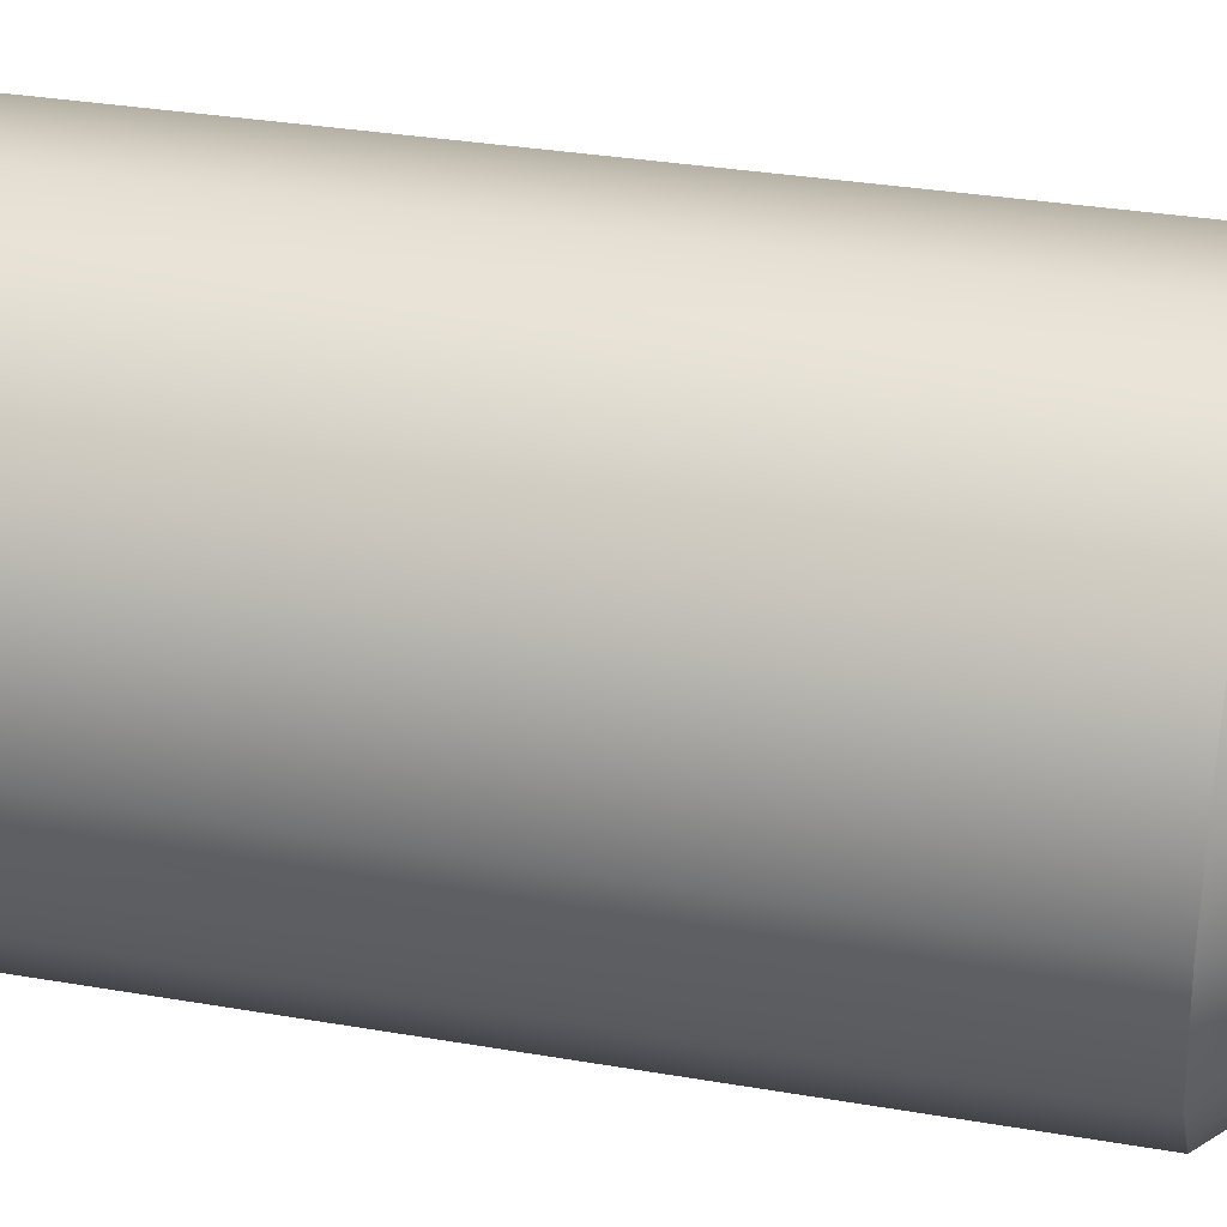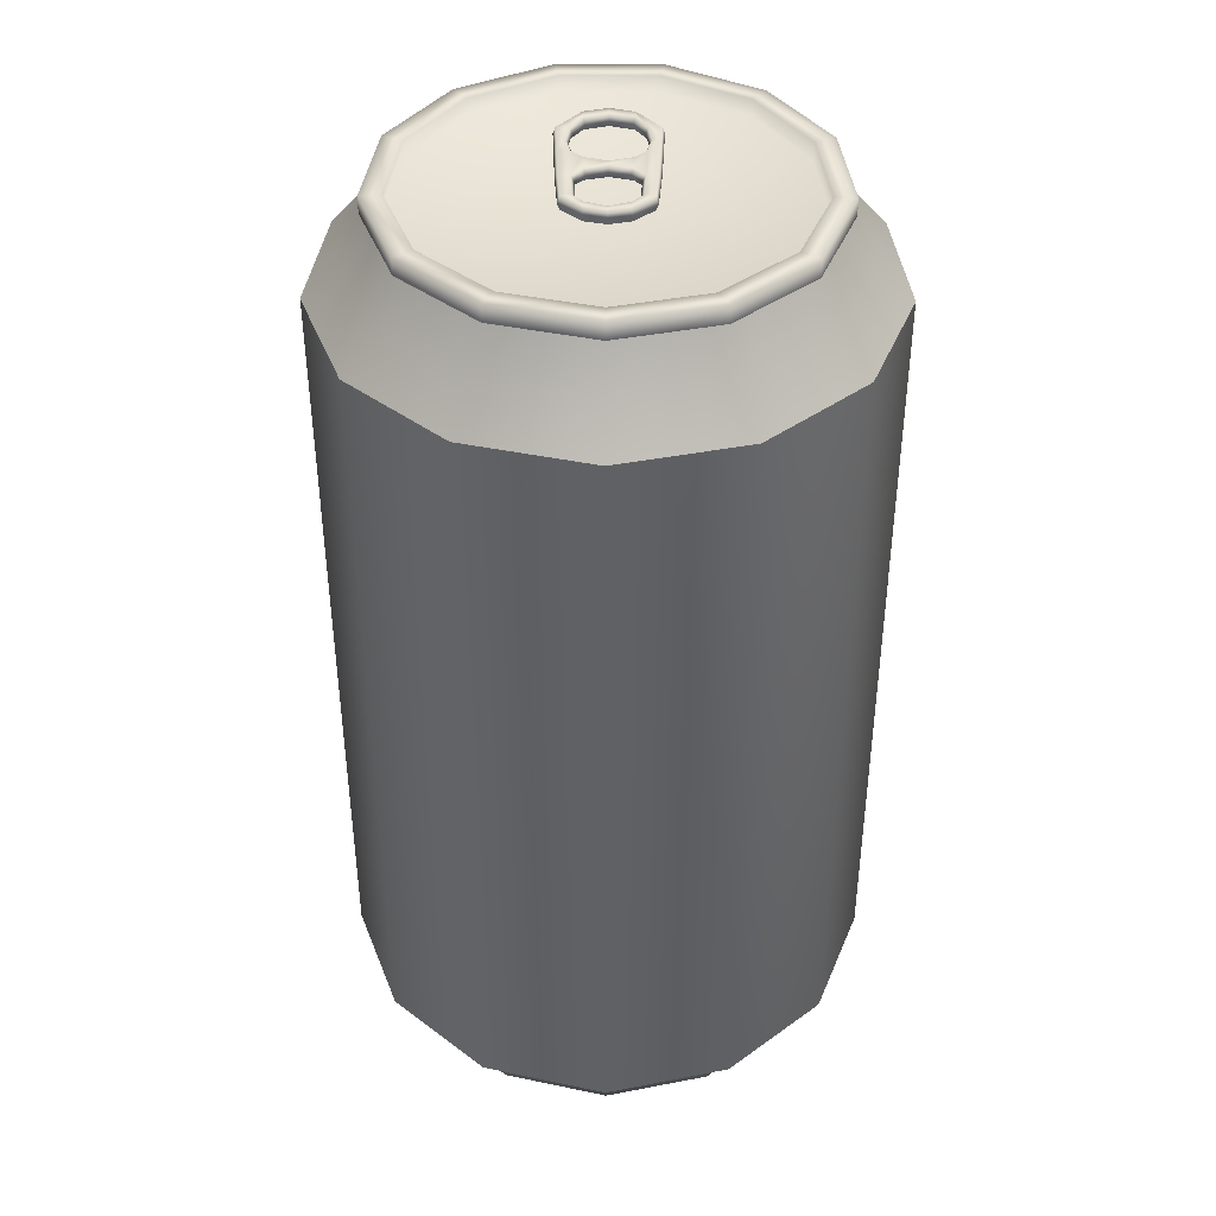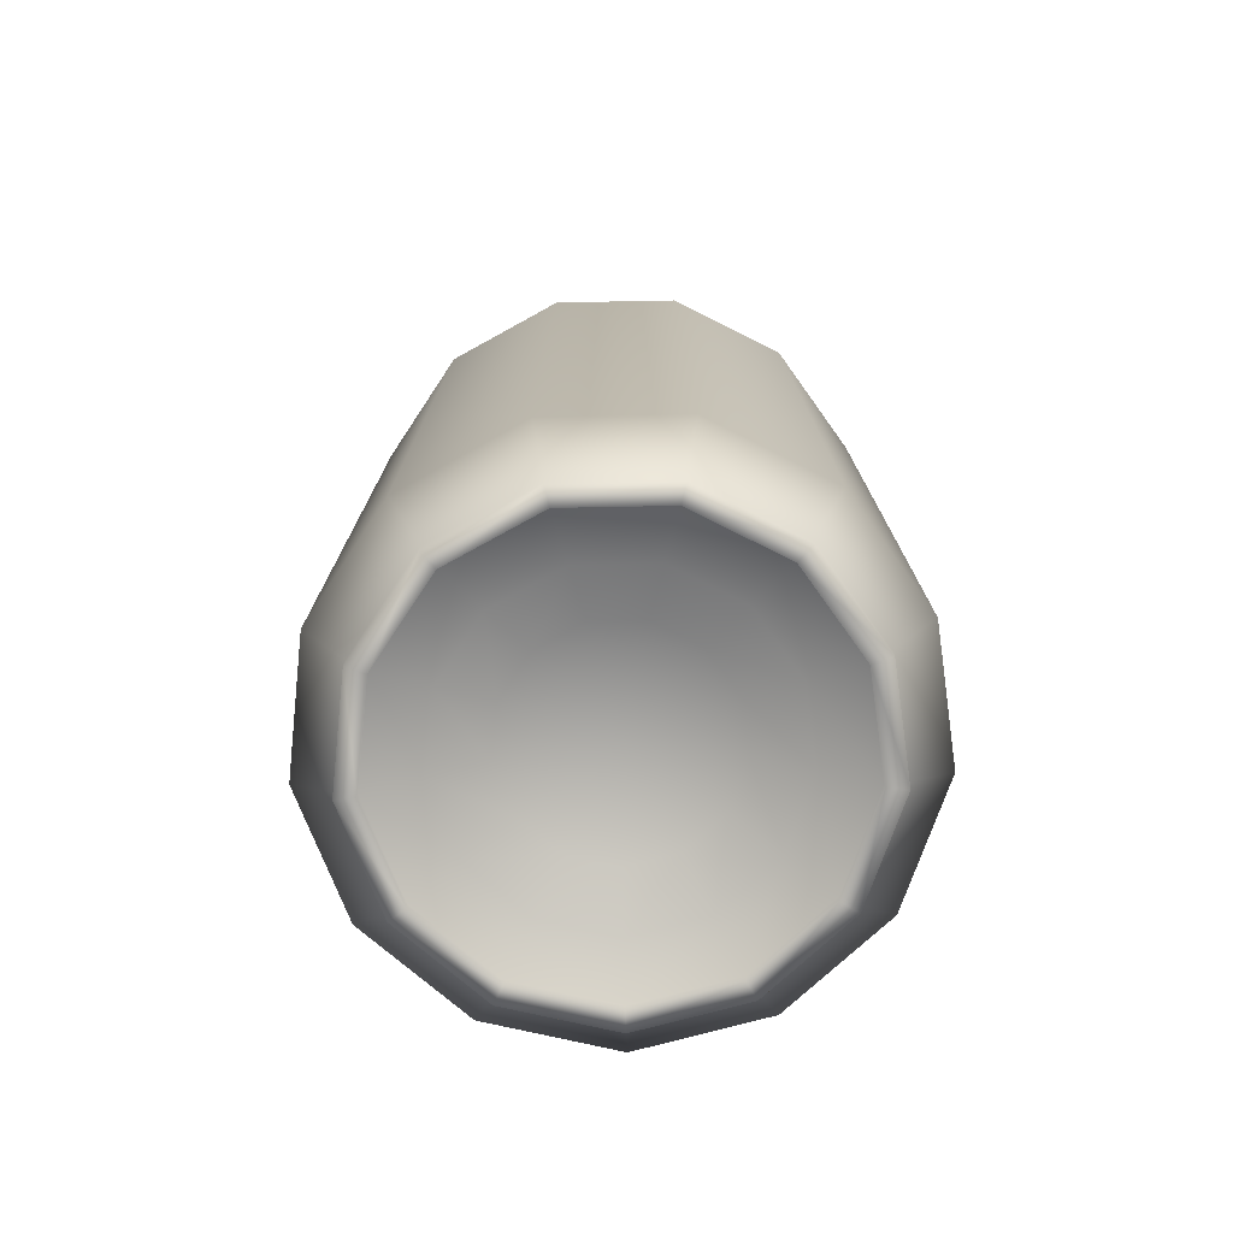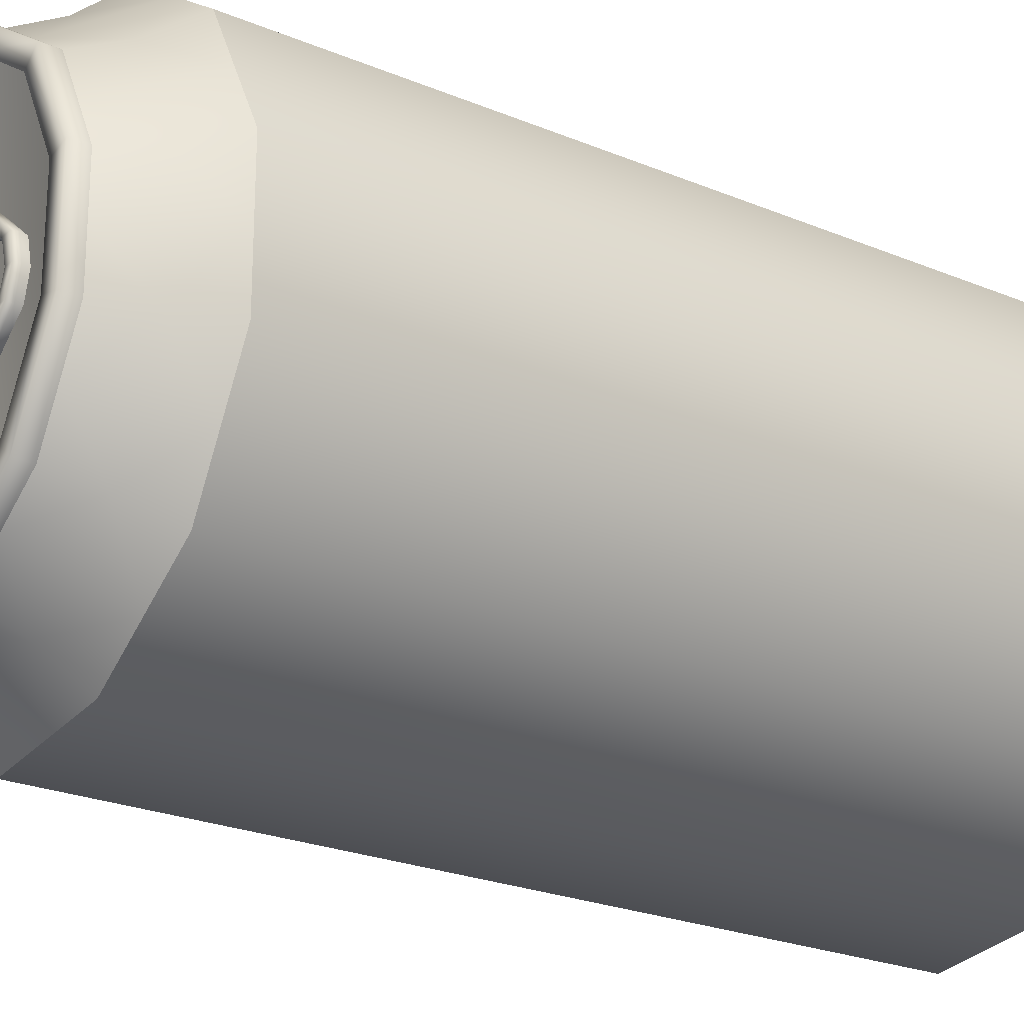
<metadata>
{"format":"obj","ext":"obj","renderer":"f3d","projection":"perspective","resolution":1024,"background":"white","views":[{"elev":31.5,"azim":103.8,"up":"+Z"},{"elev":40.8,"azim":90.5,"up":"+Y"},{"elev":-76.3,"azim":-172.0,"up":"+Y"},{"elev":-23.3,"azim":-125.5,"up":"+Z"}]}
</metadata>
<code>
g default
v 3.558 1.049 -1.891
v 2.267 1.049 -3.349
v 0.4459 1.049 -4.039
v -1.487 1.049 -3.805
v -3.09 1.049 -2.698
v -3.995 1.049 -0.9738
v -3.995 1.049 0.9738
v -3.09 1.049 2.698
v -1.487 1.049 3.805
v 0.4459 1.049 4.039
v 2.267 1.049 3.349
v 3.558 1.049 1.891
v 4.024 1.049 0
v 3.558 13.07 -1.891
v 2.267 13.07 -3.349
v 0.4459 13.07 -4.039
v -1.487 13.07 -3.805
v -3.09 13.07 -2.698
v -3.995 13.07 -0.9738
v -3.995 13.07 0.9738
v -3.09 13.07 2.698
v -1.487 13.07 3.805
v 0.4459 13.07 4.039
v 2.267 13.07 3.349
v 3.558 13.07 1.891
v 4.024 13.07 0
v 2.999 0.4486 -1.593
v 1.911 0.4486 -2.82
v 0.3778 0.4486 -3.402
v -1.25 0.4486 -3.204
v -2.6 0.4486 -2.272
v -3.363 0.4486 -0.8201
v -3.363 0.4486 0.8201
v -2.6 0.4486 2.272
v -1.25 0.4486 3.204
v 0.3778 0.4486 3.402
v 1.911 0.4486 2.82
v 2.999 0.4486 1.593
v 3.392 0.4486 0
v 2.999 0.1562 -1.593
v 1.911 0.1562 -2.82
v 0.3778 0.1562 -3.402
v -1.25 0.1562 -3.204
v -2.6 0.1562 -2.272
v -3.363 0.1562 -0.8201
v -3.363 0.1562 0.8201
v -2.6 0.1562 2.272
v -1.25 0.1562 3.204
v 0.3778 0.1562 3.402
v 1.911 0.1562 2.82
v 2.999 0.1562 1.593
v 3.392 0.1562 0
v 2.741 0.1562 -1.455
v 1.748 0.1562 -2.577
v 0.3464 0.1562 -3.108
v -1.141 0.1562 -2.927
v -2.374 0.1562 -2.076
v -3.071 0.1562 -0.7493
v -3.071 0.1562 0.7493
v -2.374 0.1562 2.076
v -1.141 0.1562 2.927
v 0.3464 0.1562 3.108
v 1.748 0.1562 2.577
v 2.741 0.1562 1.455
v 3.1 0.1562 0
v 2.741 0.2988 -1.455
v 1.748 0.2988 -2.577
v -0.03096 1.024 0
v 0.3464 0.2988 -3.108
v -1.141 0.2988 -2.927
v -2.374 0.2988 -2.076
v -3.071 0.2988 -0.7493
v -3.071 0.2988 0.7493
v -2.374 0.2988 2.076
v -1.141 0.2988 2.927
v 0.3464 0.2988 3.108
v 1.748 0.2988 2.577
v 2.741 0.2988 1.455
v 3.1 0.2988 0
v 0.1577 0.8727 1.554
v 0.8583 0.8727 1.288
v 1.355 0.8727 0.7275
v 1.535 0.8727 0
v 1.355 0.8727 -0.7275
v 0.8583 0.8727 -1.288
v 0.1577 0.8727 -1.554
v -0.5861 0.8727 -1.464
v -1.203 0.8727 -1.038
v -1.551 0.8727 -0.3746
v -1.551 0.8727 0.3746
v -1.203 0.8727 1.038
v -0.5861 0.8727 1.464
v -0.8636 0.5428 2.196
v -1.789 0.5428 1.557
v -2.311 0.5428 0.562
v -2.311 0.5428 -0.562
v -1.789 0.5428 -1.557
v -0.8636 0.5428 -2.196
v 0.2521 0.5428 -2.331
v 1.303 0.5428 -1.933
v 2.048 0.5428 -1.091
v 2.317 0.5428 0
v 2.048 0.5428 1.091
v 1.303 0.5428 1.933
v 0.2521 0.5428 2.331
v 2.818 14.3 -1.496
v 1.796 14.3 -2.649
v 0.3557 14.3 -3.195
v -1.174 14.3 -3.01
v -2.442 14.3 -2.134
v -3.158 14.3 -0.7703
v -3.158 14.3 0.7703
v -2.442 14.3 2.134
v -1.174 14.3 3.01
v 0.3557 14.3 3.195
v 1.796 14.3 2.649
v 2.818 14.3 1.496
v 3.187 14.3 0
v 2.818 14.56 -1.496
v 1.796 14.56 -2.649
v 0.3557 14.56 -3.195
v -1.174 14.56 -3.01
v -2.442 14.56 -2.134
v -3.158 14.56 -0.7703
v -3.158 14.56 0.7703
v -2.442 14.56 2.134
v -1.174 14.56 3.01
v 0.3557 14.56 3.195
v 1.796 14.56 2.649
v 2.818 14.56 1.496
v 3.187 14.56 0
v 0.3169 14.56 2.876
v -1.059 14.56 2.709
v -2.201 14.56 1.921
v -2.845 14.56 0.6933
v -2.845 14.56 -0.6933
v -2.201 14.56 -1.921
v -1.059 14.56 -2.709
v 0.3169 14.56 -2.876
v 1.613 14.56 -2.384
v 2.533 14.56 -1.346
v 2.865 14.56 0
v 2.533 14.56 1.346
v 1.613 14.56 2.384
v 0.3169 14.3 2.876
v -1.059 14.3 2.709
v -0.03224 14.3 0
v -2.201 14.3 1.921
v -2.845 14.3 0.6933
v -2.845 14.3 -0.6933
v -2.201 14.3 -1.921
v -1.059 14.3 -2.709
v 0.3169 14.3 -2.876
v 1.613 14.3 -2.384
v 2.533 14.3 -1.346
v 2.865 14.3 0
v 2.533 14.3 1.346
v 1.613 14.3 2.384
v -1.553 14.3 0.7161
v 0.2386 14.3 0.6201
v -1.553 14.49 0.7161
v 0.2386 14.49 0.6201
v -1.553 14.49 -0.7161
v 0.2386 14.49 -0.6201
v -1.553 14.3 -0.7161
v 0.2386 14.3 -0.6201
v -1.977 14.49 -0.358
v -1.977 14.3 -0.358
v 0.5096 14.3 -0.31
v 0.5096 14.49 -0.31
v -2.071 14.49 0
v -2.071 14.3 0
v 0.5802 14.3 0
v 0.5802 14.49 0
v -1.977 14.49 0.358
v -1.977 14.3 0.358
v 0.5096 14.3 0.31
v 0.5096 14.49 0.31
v -1.374 14.49 0.7065
v -1.818 14.49 0.3532
v -1.922 14.49 0
v -1.818 14.49 -0.3532
v -1.374 14.49 -0.7065
v -1.374 14.3 -0.7065
v -1.818 14.3 -0.3532
v -1.922 14.3 0
v -1.818 14.3 0.3532
v -1.374 14.3 0.7065
v -0.9424 14.49 0.6892
v -0.7754 14.49 0.336
v -0.6801 14.49 0
v -0.7754 14.49 -0.336
v -0.9424 14.49 -0.6892
v -0.9424 14.3 -0.6892
v -0.7754 14.3 -0.336
v -0.68 14.3 0
v -0.7754 14.3 0.336
v -0.9424 14.3 0.6892
v -1.765 14.49 0.537
v -1.765 14.3 0.537
v -1.551 14.3 0.5298
v -0.9424 14.3 0.5126
v 0.3741 14.3 0.4651
v 0.3741 14.49 0.4651
v -0.9424 14.49 0.5126
v -1.551 14.49 0.5298
v -1.765 14.49 -0.537
v -1.765 14.3 -0.537
v -1.551 14.3 -0.5298
v -0.9424 14.3 -0.5126
v 0.3741 14.3 -0.4651
v 0.3741 14.49 -0.4651
v -0.9424 14.49 -0.5126
v -1.551 14.49 -0.5298
v -1.247 14.49 -0.5786
v -1.247 14.3 -0.5786
v -1.247 14.3 -0.6978
v -1.247 14.49 -0.6978
v -1.247 14.49 0.5786
v -1.247 14.49 0.6978
v -1.247 14.3 0.6978
v -1.247 14.3 0.5786
v -0.3313 14.49 0.4959
v -0.5036 14.49 0.3308
v -0.5869 14.49 0
v -0.5036 14.49 -0.3308
v -0.3313 14.49 -0.4959
v -0.3313 14.49 -0.6615
v -0.3313 14.3 -0.6615
v -0.3313 14.3 -0.4959
v -0.5036 14.3 -0.3308
v -0.5868 14.3 0
v -0.5036 14.3 0.3308
v -0.3313 14.3 0.4959
v -0.3313 14.3 0.6615
v -0.3313 14.49 0.6615
v 0.1677 14.49 -0.4682
v 0.3356 14.49 -0.3121
v 0.4458 14.49 0
v 0.3356 14.49 0.3121
v 0.1677 14.49 0.4682
v 0.1677 14.49 0.6242
v 0.1677 14.3 0.6242
v 0.1677 14.3 0.4682
v 0.3356 14.3 0.3121
v 0.4458 14.3 0
v 0.3356 14.3 -0.3121
v 0.1677 14.3 -0.4682
v 0.1677 14.3 -0.6242
v 0.1677 14.49 -0.6242
v -1.247 14.4 0.7362
v -0.9424 14.4 0.727
v -0.3313 14.4 0.6979
v 0.1677 14.4 0.6585
v 0.2386 14.4 0.6541
v 0.3741 14.4 0.4906
v 0.5096 14.4 0.3271
v 0.5802 14.4 0
v 0.5096 14.4 -0.3271
v 0.3741 14.4 -0.4906
v 0.2386 14.4 -0.6541
v 0.1677 14.4 -0.6585
v -0.3313 14.4 -0.6979
v -0.9424 14.4 -0.727
v -1.247 14.4 -0.7362
v -1.553 14.4 0.7554
v -1.765 14.4 0.5665
v -1.977 14.4 0.3777
v -2.071 14.4 0
v -1.977 14.4 -0.3777
v -1.765 14.4 -0.5665
v -1.553 14.4 -0.7554
v -0.969 14.4 0.4746
v -1.251 14.4 0.5356
v -1.533 14.4 0.4905
v -1.78 14.4 0.327
v -1.876 14.4 0
v -1.78 14.4 -0.327
v -1.533 14.4 -0.4905
v -1.251 14.4 -0.5356
v -0.969 14.4 -0.4746
v -0.8144 14.4 -0.311
v -0.7261 14.4 0
v -0.8144 14.4 0.311
v 0.1427 14.4 0.4191
v 0.293 14.4 0.2794
v 0.3917 14.4 0
v 0.293 14.4 -0.2794
v 0.1427 14.4 -0.4191
v -0.304 14.4 -0.444
v -0.4582 14.4 -0.2961
v -0.5327 14.4 0
v -0.4582 14.4 0.2961
v -0.304 14.4 0.444
v 2.61 13.68 -2.346
v 2.913 13.07 -2.62
v 1.972 13.68 -2.913
v 2.307 14.3 -2.072
v 3.096 13.68 -1.645
v 1.216 13.68 -3.308
v 1.356 13.07 -3.694
v 0.3882 13.68 -3.514
v 1.076 14.3 -2.922
v -0.4649 13.68 -3.512
v -0.5208 13.07 -3.922
v -1.294 13.68 -3.31
v -0.4089 14.3 -3.102
v -2.048 13.68 -2.912
v -2.289 13.07 -3.251
v -2.688 13.68 -2.347
v -1.808 14.3 -2.572
v -3.171 13.68 -1.644
v -3.543 13.07 -1.836
v -3.475 13.68 -0.8471
v -2.8 14.3 -1.452
v -3.576 13.68 -2e-06
v -3.995 13.07 -2e-06
v -3.475 13.68 0.8471
v -3.158 14.3 -2e-06
v -3.171 13.68 1.644
v -3.543 13.07 1.836
v -2.688 13.68 2.347
v -2.8 14.3 1.452
v -2.048 13.68 2.912
v -2.289 13.07 3.251
v -1.294 13.68 3.31
v -1.808 14.3 2.572
v -0.4649 13.68 3.512
v -0.5208 13.07 3.922
v 0.3882 13.68 3.514
v -0.4089 14.3 3.102
v 1.216 13.68 3.308
v 1.356 13.07 3.694
v 1.972 13.68 2.913
v 1.076 14.3 2.922
v 2.61 13.68 2.346
v 2.913 13.07 2.62
v 3.096 13.68 1.645
v 2.307 14.3 2.072
v 3.397 13.68 0.8467
v 3.791 13.07 0.9455
v 3.501 13.68 0
v 3.002 14.3 0.7479
v 3.397 13.68 -0.8467
v 3.791 13.07 -0.9455
v 3.002 14.3 -0.7479
g Soda_can_mesh
f 1 2 15 296 14
f 2 3 16 301 15
f 3 4 17 305 16
f 4 5 18 309 17
f 5 6 19 313 18
f 6 7 20 317 19
f 7 8 21 321 20
f 8 9 22 325 21
f 9 10 23 329 22
f 10 11 24 333 23
f 11 12 25 337 24
f 12 13 26 341 25
f 13 1 14 345 26
f 100 101 84 85
f 99 100 85 86
f 98 99 86 87
f 97 98 87 88
f 96 97 88 89
f 95 96 89 90
f 94 95 90 91
f 93 94 91 92
f 105 93 92 80
f 104 105 80 81
f 103 104 81 82
f 102 103 82 83
f 101 102 83 84
f 119 120 140 141
f 120 121 139 140
f 121 122 138 139
f 122 123 137 138
f 123 124 136 137
f 124 125 135 136
f 125 126 134 135
f 126 127 133 134
f 127 128 132 133
f 128 129 144 132
f 129 130 143 144
f 130 131 142 143
f 131 119 141 142
f 2 1 27 28
f 3 2 28 29
f 4 3 29 30
f 5 4 30 31
f 6 5 31 32
f 7 6 32 33
f 8 7 33 34
f 9 8 34 35
f 10 9 35 36
f 11 10 36 37
f 12 11 37 38
f 13 12 38 39
f 1 13 39 27
f 28 27 40 41
f 29 28 41 42
f 30 29 42 43
f 31 30 43 44
f 32 31 44 45
f 33 32 45 46
f 34 33 46 47
f 35 34 47 48
f 36 35 48 49
f 37 36 49 50
f 38 37 50 51
f 39 38 51 52
f 27 39 52 40
f 41 40 53 54
f 42 41 54 55
f 43 42 55 56
f 44 43 56 57
f 45 44 57 58
f 46 45 58 59
f 47 46 59 60
f 48 47 60 61
f 49 48 61 62
f 50 49 62 63
f 51 50 63 64
f 52 51 64 65
f 40 52 65 53
f 54 53 66 67
f 55 54 67 69
f 56 55 69 70
f 57 56 70 71
f 58 57 71 72
f 59 58 72 73
f 60 59 73 74
f 61 60 74 75
f 62 61 75 76
f 63 62 76 77
f 64 63 77 78
f 65 64 78 79
f 53 65 79 66
f 81 80 68
f 82 81 68
f 83 82 68
f 84 83 68
f 85 84 68
f 86 85 68
f 87 86 68
f 88 87 68
f 89 88 68
f 90 89 68
f 91 90 68
f 92 91 68
f 80 92 68
f 75 74 94 93
f 74 73 95 94
f 73 72 96 95
f 72 71 97 96
f 71 70 98 97
f 70 69 99 98
f 69 67 100 99
f 67 66 101 100
f 66 79 102 101
f 79 78 103 102
f 78 77 104 103
f 77 76 105 104
f 76 75 93 105
f 299 14 296 295
f 297 15 301 300
f 302 16 305 304
f 306 17 309 308
f 310 18 313 312
f 314 19 317 316
f 318 20 321 320
f 322 21 325 324
f 326 22 329 328
f 330 23 333 332
f 334 24 337 336
f 338 25 341 340
f 342 26 345 344
f 106 298 107 120 119
f 107 303 108 121 120
f 108 307 109 122 121
f 109 311 110 123 122
f 110 315 111 124 123
f 111 319 112 125 124
f 112 323 113 126 125
f 113 327 114 127 126
f 114 331 115 128 127
f 115 335 116 129 128
f 116 339 117 130 129
f 117 343 118 131 130
f 118 346 106 119 131
f 146 145 147
f 148 146 147
f 149 148 147
f 150 149 147
f 151 150 147
f 152 151 147
f 153 152 147
f 154 153 147
f 155 154 147
f 156 155 147
f 157 156 147
f 158 157 147
f 145 158 147
f 133 132 145 146
f 134 133 146 148
f 135 134 148 149
f 136 135 149 150
f 137 136 150 151
f 138 137 151 152
f 139 138 152 153
f 140 139 153 154
f 141 140 154 155
f 142 141 155 156
f 143 142 156 157
f 144 143 157 158
f 132 144 158 145
f 179 161 266 251 220
f 206 199 161 179 220 219
f 265 272 163 183 218
f 255 256 204 162
f 200 159 266 267
f 208 168 270 271
f 170 259 260 212
f 167 182 214 207
f 168 172 269 270
f 174 258 259 170
f 171 181 182 167
f 172 176 268 269
f 178 257 258 174
f 175 180 181 171
f 219 220 189 205
f 265 218 193 264
f 220 251 252 189
f 241 242 162 204
f 191 190 224 225
f 192 191 225 226
f 213 192 226 227
f 264 193 228 263
f 189 252 253 236
f 176 200 267 268
f 204 256 257 178
f 190 205 223 224
f 199 206 180 175
f 165 208 271 272
f 212 260 261 164
f 193 213 227 228
f 218 215 213 193
f 183 163 207 214 215 218
f 205 190 284 273
f 190 191 283 284
f 191 192 282 283
f 192 213 281 282
f 280 281 213 215
f 214 182 278 279
f 182 181 277 278
f 181 180 276 277
f 180 206 275 276
f 273 274 219 205
f 279 280 215 214
f 219 274 275 206
f 240 241 204 178
f 239 240 178 174
f 238 239 174 170
f 237 238 170 212
f 250 237 212 164
f 262 250 164 261
f 242 254 255 162
f 205 189 236 223
f 223 236 242 241
f 236 253 254 242
f 263 228 250 262
f 228 227 237 250
f 290 291 231 230
f 291 292 232 231
f 292 293 233 232
f 293 294 234 233
f 244 234 294 285
f 285 286 245 244
f 286 287 246 245
f 287 288 247 246
f 288 289 248 247
f 230 248 289 290
f 251 221 198 252
f 253 252 198 235
f 254 253 235 243
f 255 254 243 160
f 160 203 256 255
f 257 256 203 177
f 258 257 177 173
f 259 258 173 169
f 260 259 169 211
f 261 260 211 166
f 249 262 261 166
f 229 263 262 249
f 194 264 263 229
f 217 265 264 194
f 267 266 161 199
f 268 267 199 175
f 269 268 175 171
f 270 269 171 167
f 271 270 167 207
f 272 271 207 163
f 251 266 159 188 221
f 184 165 272 265 217
f 202 222 274 273
f 275 274 222 201
f 276 275 201 187
f 277 276 187 186
f 278 277 186 185
f 279 278 185 209
f 209 216 280 279
f 216 210 281 280
f 282 281 210 195
f 283 282 195 196
f 284 283 196 197
f 273 284 197 202
f 241 240 286 285
f 240 239 287 286
f 239 238 288 287
f 238 237 289 288
f 290 289 237 227
f 227 226 291 290
f 226 225 292 291
f 225 224 293 292
f 224 223 294 293
f 285 294 223 241
f 296 15 297 295
f 297 107 298 295
f 298 106 299 295
f 301 16 302 300
f 302 108 303 300
f 303 107 297 300
f 305 17 306 304
f 306 109 307 304
f 307 108 302 304
f 309 18 310 308
f 310 110 311 308
f 311 109 306 308
f 313 19 314 312
f 314 111 315 312
f 315 110 310 312
f 317 20 318 316
f 318 112 319 316
f 319 111 314 316
f 321 21 322 320
f 322 113 323 320
f 323 112 318 320
f 325 22 326 324
f 326 114 327 324
f 327 113 322 324
f 329 23 330 328
f 330 115 331 328
f 331 114 326 328
f 333 24 334 332
f 334 116 335 332
f 335 115 330 332
f 337 25 338 336
f 338 117 339 336
f 339 116 334 336
f 341 26 342 340
f 342 118 343 340
f 343 117 338 340
f 345 14 299 344
f 299 106 346 344
f 346 118 342 344

</code>
